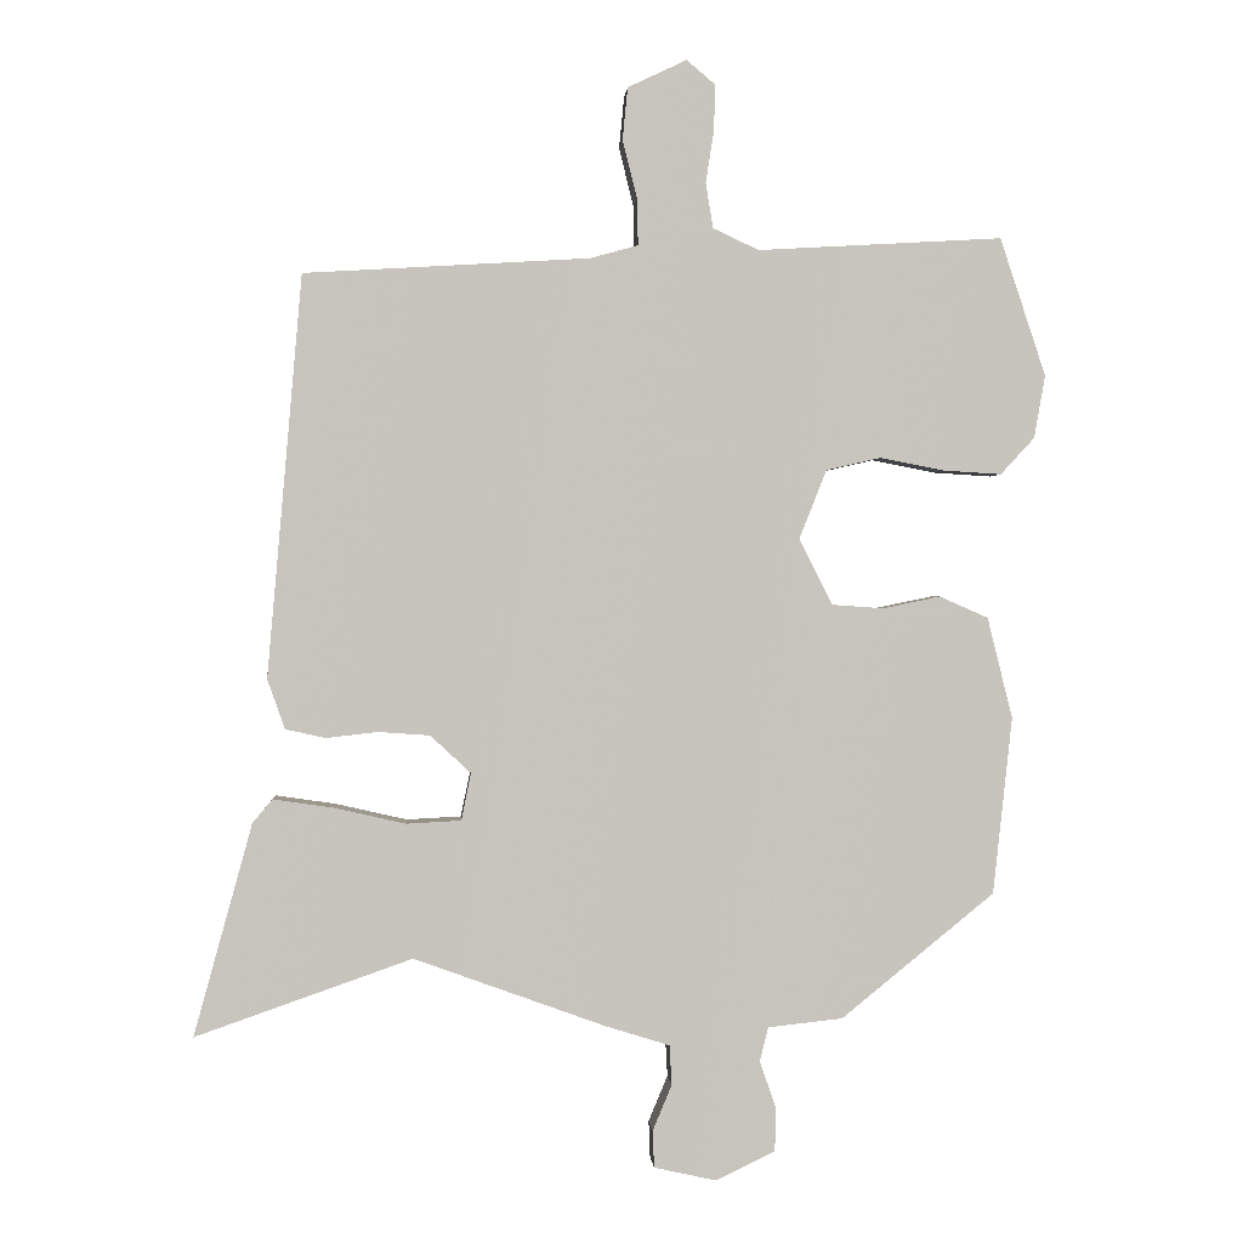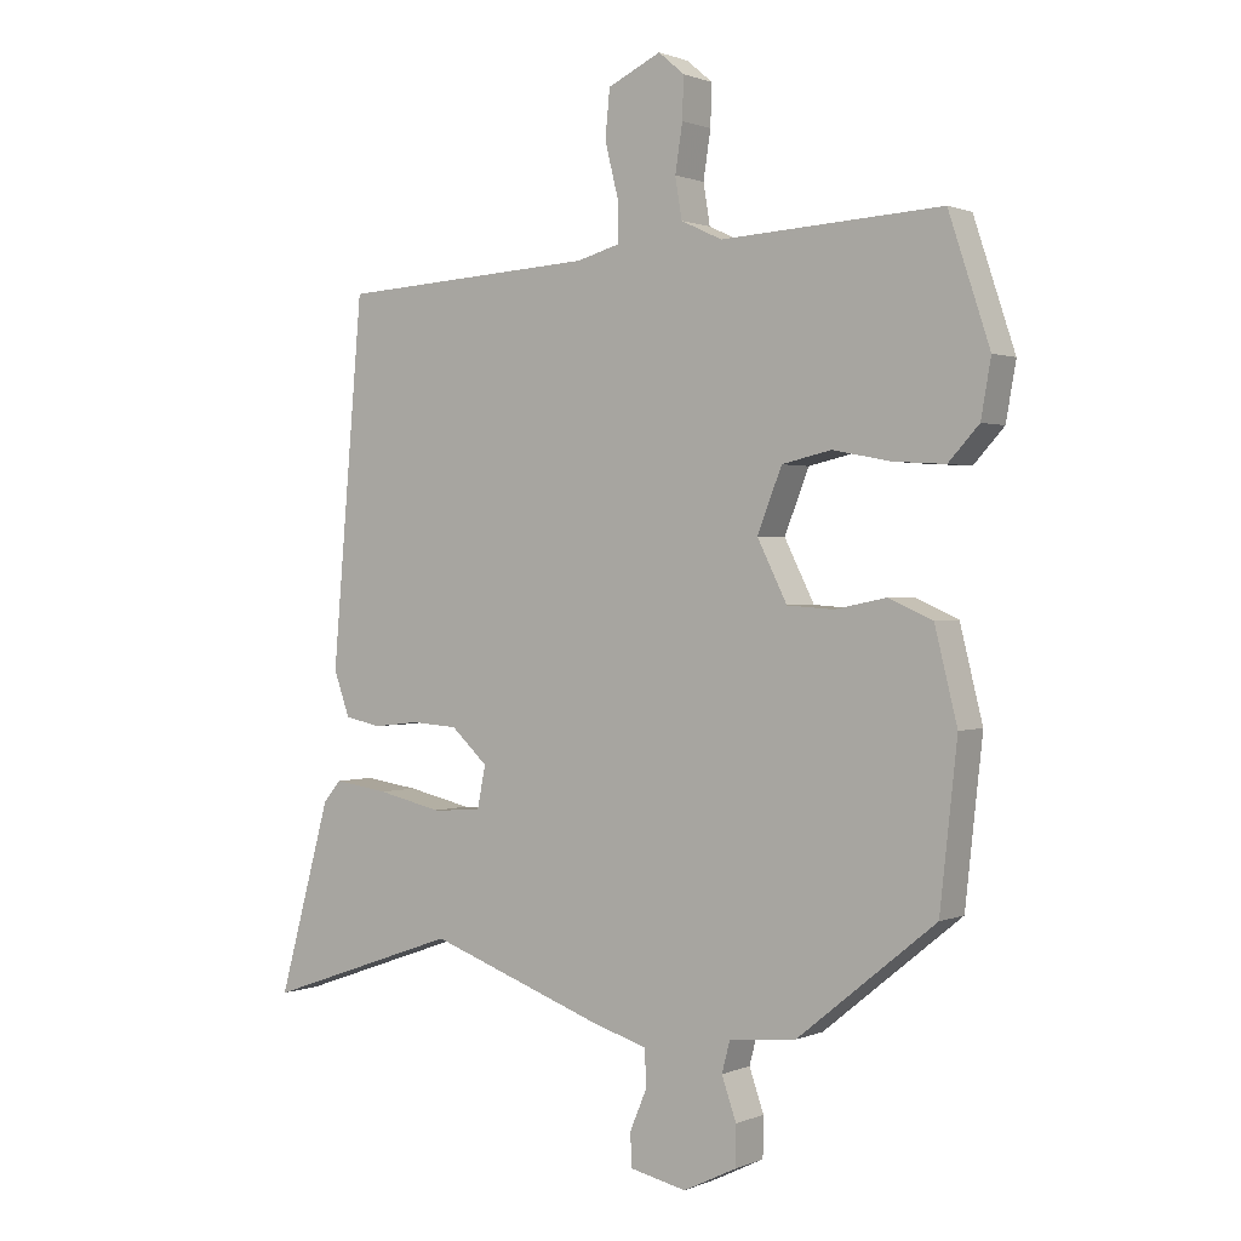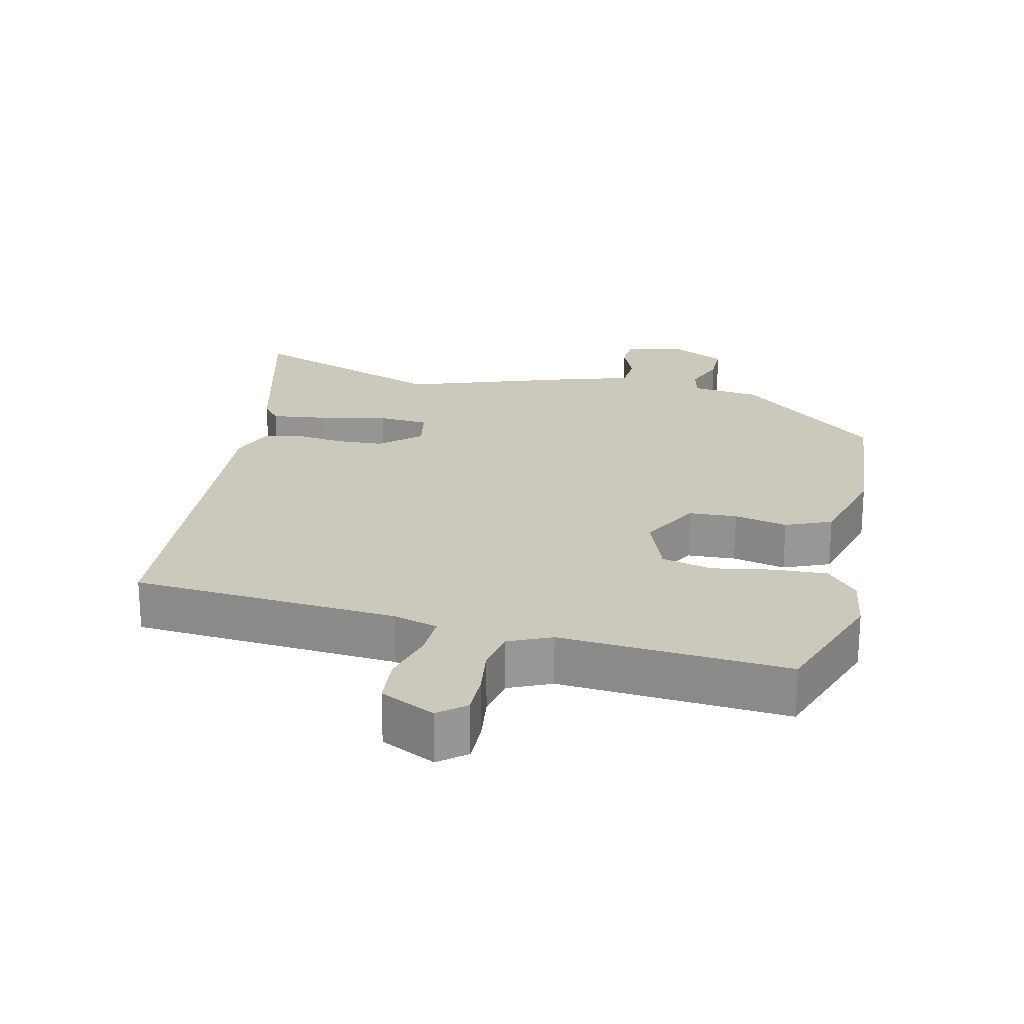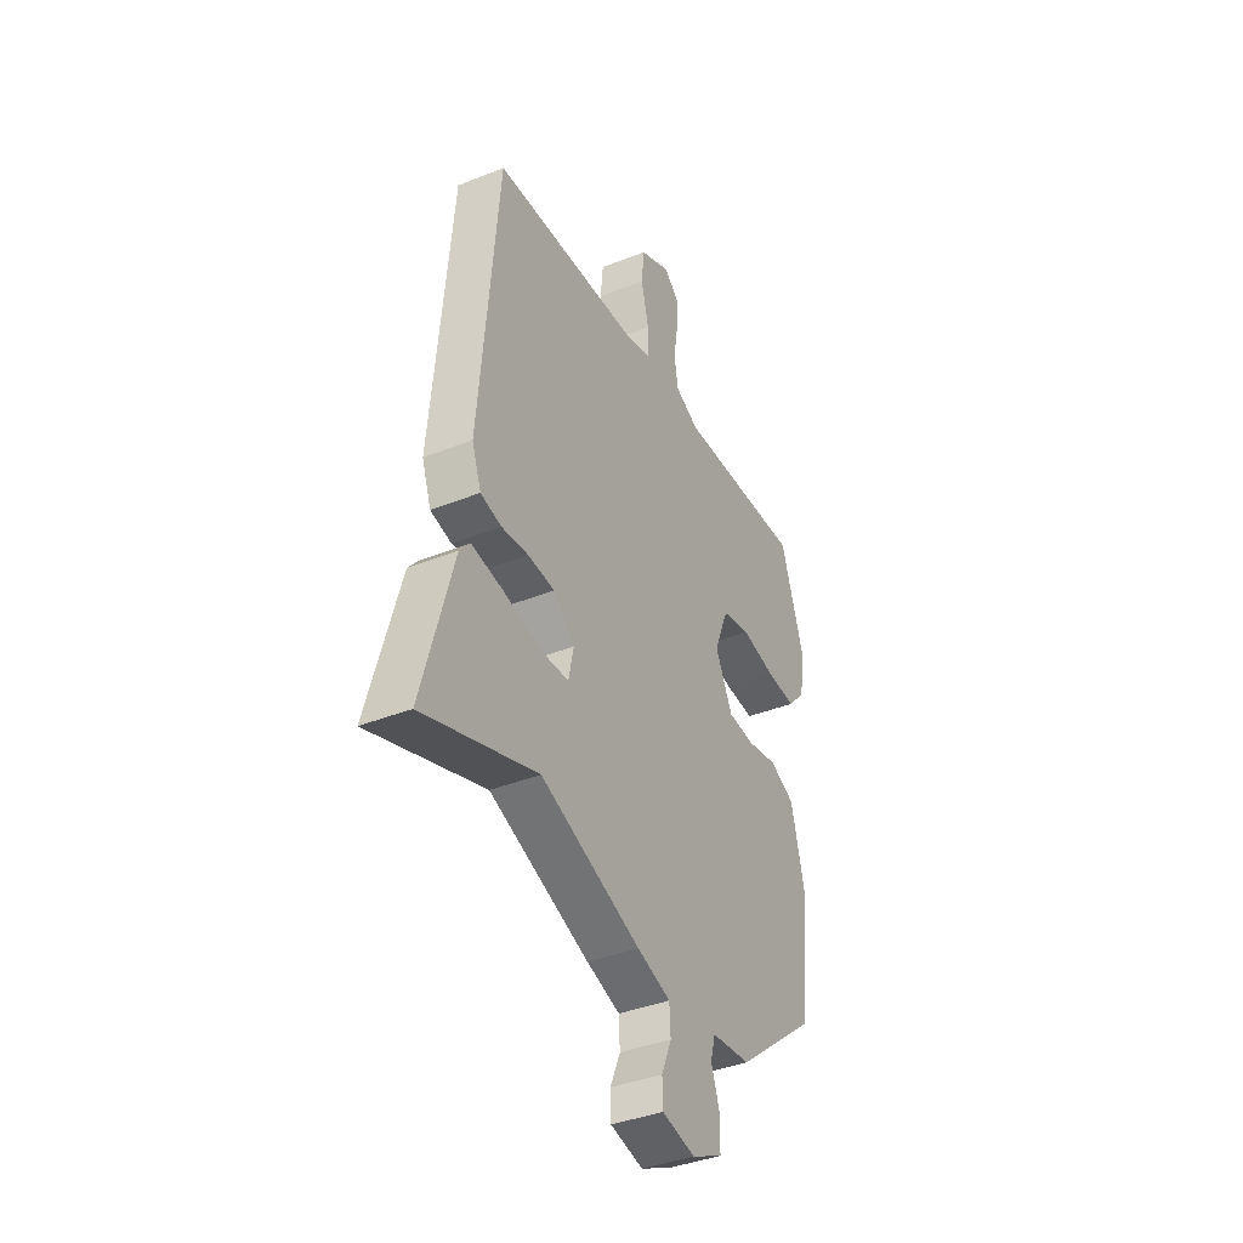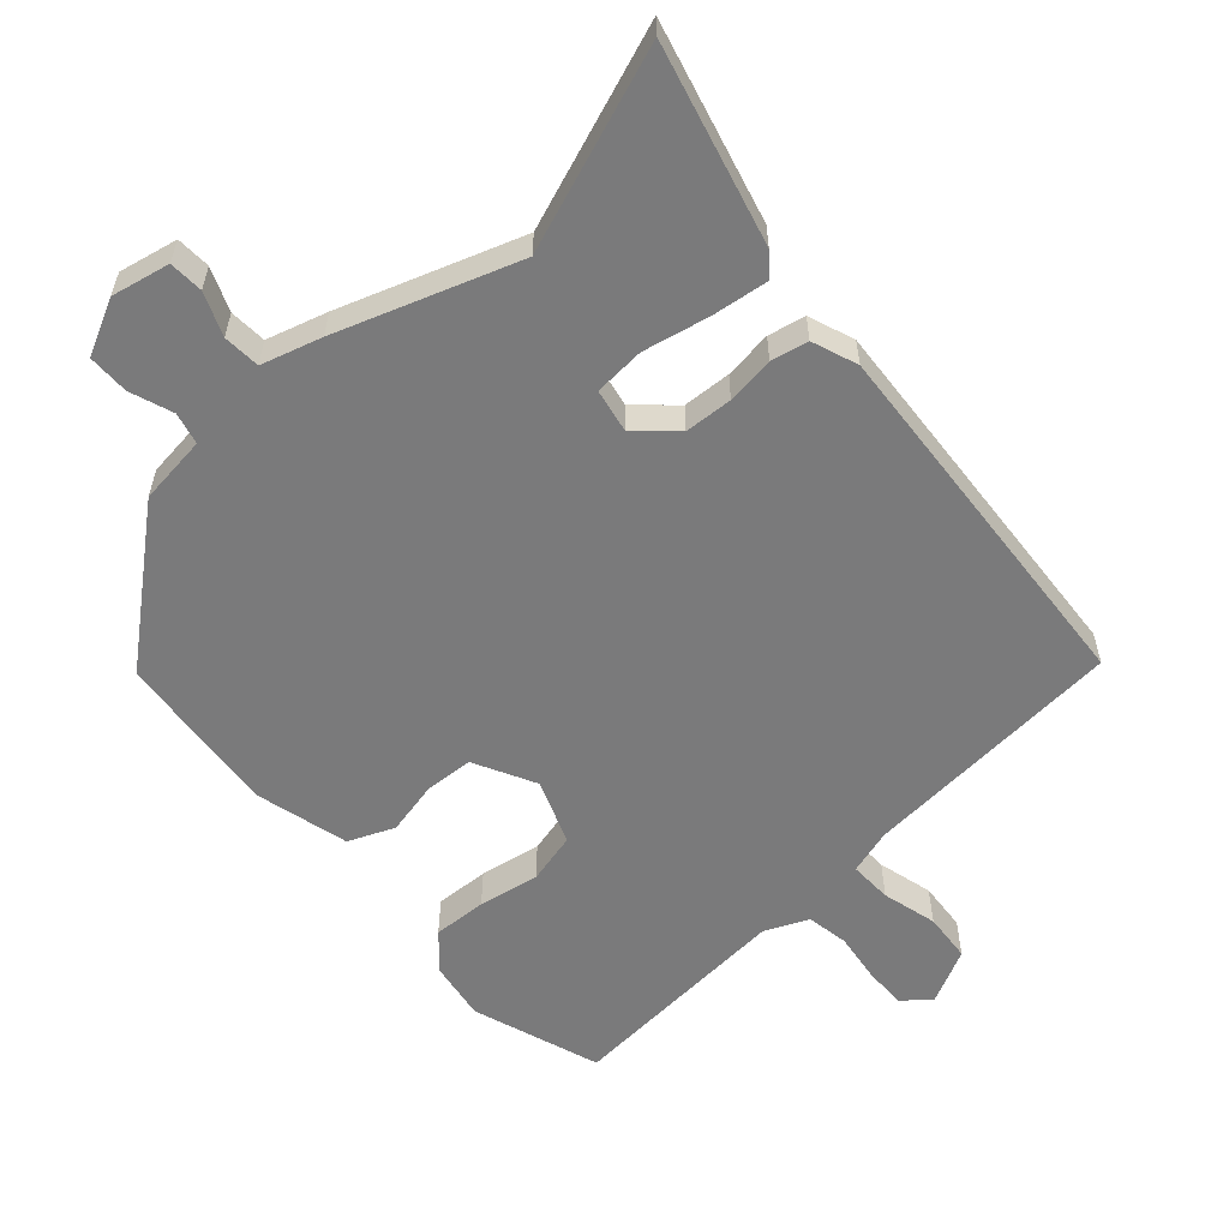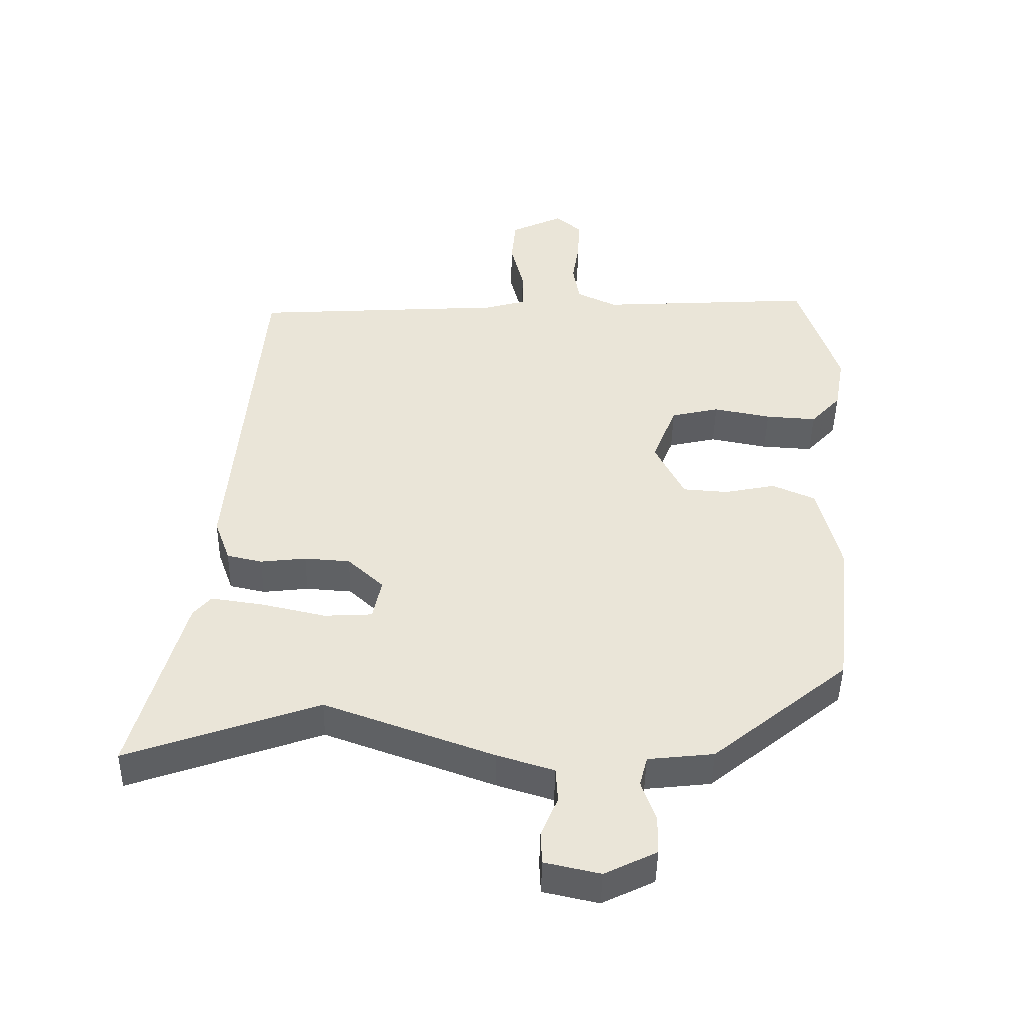
<metadata>
{"format":"obj","ext":"obj","renderer":"f3d","projection":"perspective","resolution":1024,"background":"white","views":[{"elev":0.6,"azim":-3.9,"up":"+Z"},{"elev":1.0,"azim":34.2,"up":"+Z"},{"elev":22.2,"azim":13.9,"up":"+Y"},{"elev":-39.2,"azim":-63.6,"up":"+Z"},{"elev":-58.1,"azim":-137.4,"up":"+Y"},{"elev":-45.6,"azim":-1.0,"up":"+Z"}]}
</metadata>
<code>
v 0.486 0.07 0.542
v 0.548 0.07 0.355
v 0.533 0.07 0.27
v 0.487 0.07 0.22
v 0.409 0.07 0.225
v 0.321 0.07 0.242
v 0.247 0.07 0.225
v 0.21 0.07 0.132
v 0.255 0.07 0.042
v 0.325 0.07 0.037
v 0.403 0.07 0.053
v 0.469 0.07 0.024
v 0.503 0.07 -0.113
v 0.477 0.07 -0.353
v 0.269 0.07 -0.522
v 0.168 0.07 -0.533
v 0.156 0.07 -0.579
v 0.178 0.07 -0.642
v 0.177 0.07 -0.702
v 0.097 0.07 -0.741
v 0.012 0.07 -0.722
v 0.01 0.07 -0.672
v 0.036 0.07 -0.61
v 0.033 0.07 -0.556
v -0.054 0.07 -0.529
v -0.314 0.07 -0.435
v -0.608 0.07 -0.538
v -0.529 0.07 -0.251
v -0.502 0.07 -0.219
v -0.42 0.07 -0.231
v -0.323 0.07 -0.253
v -0.249 0.07 -0.249
v -0.236 0.07 -0.185
v -0.291 0.07 -0.134
v -0.361 0.07 -0.129
v -0.431 0.07 -0.137
v -0.485 0.07 -0.125
v -0.509 0.07 -0.058
v -0.462 0.07 0.487
v -0.075 0.07 0.51
v -0.01 0.07 0.528
v -0.011 0.07 0.59
v -0.031 0.07 0.67
v -0.024 0.07 0.741
v 0.056 0.07 0.779
v 0.095 0.07 0.746
v 0.093 0.07 0.684
v 0.082 0.07 0.613
v 0.092 0.07 0.552
v 0.154 0.07 0.523
v 0.486 0 0.542
v 0.548 0 0.355
v 0.533 0 0.27
v 0.487 0 0.22
v 0.409 0 0.225
v 0.321 0 0.242
v 0.247 0 0.225
v 0.21 0 0.132
v 0.255 0 0.042
v 0.325 0 0.037
v 0.403 0 0.053
v 0.469 0 0.024
v 0.503 0 -0.113
v 0.477 0 -0.353
v 0.269 0 -0.522
v 0.168 0 -0.533
v 0.156 0 -0.579
v 0.178 0 -0.642
v 0.177 0 -0.702
v 0.097 0 -0.741
v 0.012 0 -0.722
v 0.01 0 -0.672
v 0.036 0 -0.61
v 0.033 0 -0.556
v -0.054 0 -0.529
v -0.314 0 -0.435
v -0.608 0 -0.538
v -0.529 0 -0.251
v -0.502 0 -0.219
v -0.42 0 -0.231
v -0.323 0 -0.253
v -0.249 0 -0.249
v -0.236 0 -0.185
v -0.291 0 -0.134
v -0.361 0 -0.129
v -0.431 0 -0.137
v -0.485 0 -0.125
v -0.509 0 -0.058
v -0.462 0 0.487
v -0.075 0 0.51
v -0.01 0 0.528
v -0.011 0 0.59
v -0.031 0 0.67
v -0.024 0 0.741
v 0.056 0 0.779
v 0.095 0 0.746
v 0.093 0 0.684
v 0.082 0 0.613
v 0.092 0 0.552
v 0.154 0 0.523
f 45 46 47 48
f 43 44 45 48
f 42 43 48 49
f 41 42 49 50
f 37 38 39 40
f 35 36 37 40
f 34 35 40 41
f 33 34 41 50
f 28 29 30 31
f 26 27 28 31
f 24 25 26 31
f 24 31 32
f 20 21 22 23
f 20 23 24
f 17 18 19 20
f 16 17 20 24
f 13 14 15 16
f 10 11 12 13
f 9 10 13 16
f 8 9 16 24
f 3 4 5 6
f 1 2 3 6
f 1 6 7
f 50 1 7
f 33 50 7 8
f 8 24 32 33
f 98 97 96 95
f 98 95 94 93
f 99 98 93 92
f 100 99 92 91
f 90 89 88 87
f 90 87 86 85
f 91 90 85 84
f 100 91 84 83
f 81 80 79 78
f 81 78 77 76
f 81 76 75 74
f 82 81 74
f 73 72 71 70
f 74 73 70
f 70 69 68 67
f 74 70 67 66
f 66 65 64 63
f 63 62 61 60
f 66 63 60 59
f 74 66 59 58
f 56 55 54 53
f 56 53 52 51
f 57 56 51
f 57 51 100
f 58 57 100 83
f 83 82 74 58
f 1 51 52 2
f 2 52 53 3
f 3 53 54 4
f 4 54 55 5
f 5 55 56 6
f 6 56 57 7
f 7 57 58 8
f 8 58 59 9
f 9 59 60 10
f 10 60 61 11
f 11 61 62 12
f 12 62 63 13
f 13 63 64 14
f 14 64 65 15
f 15 65 66 16
f 16 66 67 17
f 17 67 68 18
f 18 68 69 19
f 19 69 70 20
f 20 70 71 21
f 21 71 72 22
f 22 72 73 23
f 23 73 74 24
f 24 74 75 25
f 25 75 76 26
f 26 76 77 27
f 27 77 78 28
f 28 78 79 29
f 29 79 80 30
f 30 80 81 31
f 31 81 82 32
f 32 82 83 33
f 33 83 84 34
f 34 84 85 35
f 35 85 86 36
f 36 86 87 37
f 37 87 88 38
f 38 88 89 39
f 39 89 90 40
f 40 90 91 41
f 41 91 92 42
f 42 92 93 43
f 43 93 94 44
f 44 94 95 45
f 45 95 96 46
f 46 96 97 47
f 47 97 98 48
f 48 98 99 49
f 49 99 100 50
f 50 100 51 1

</code>
